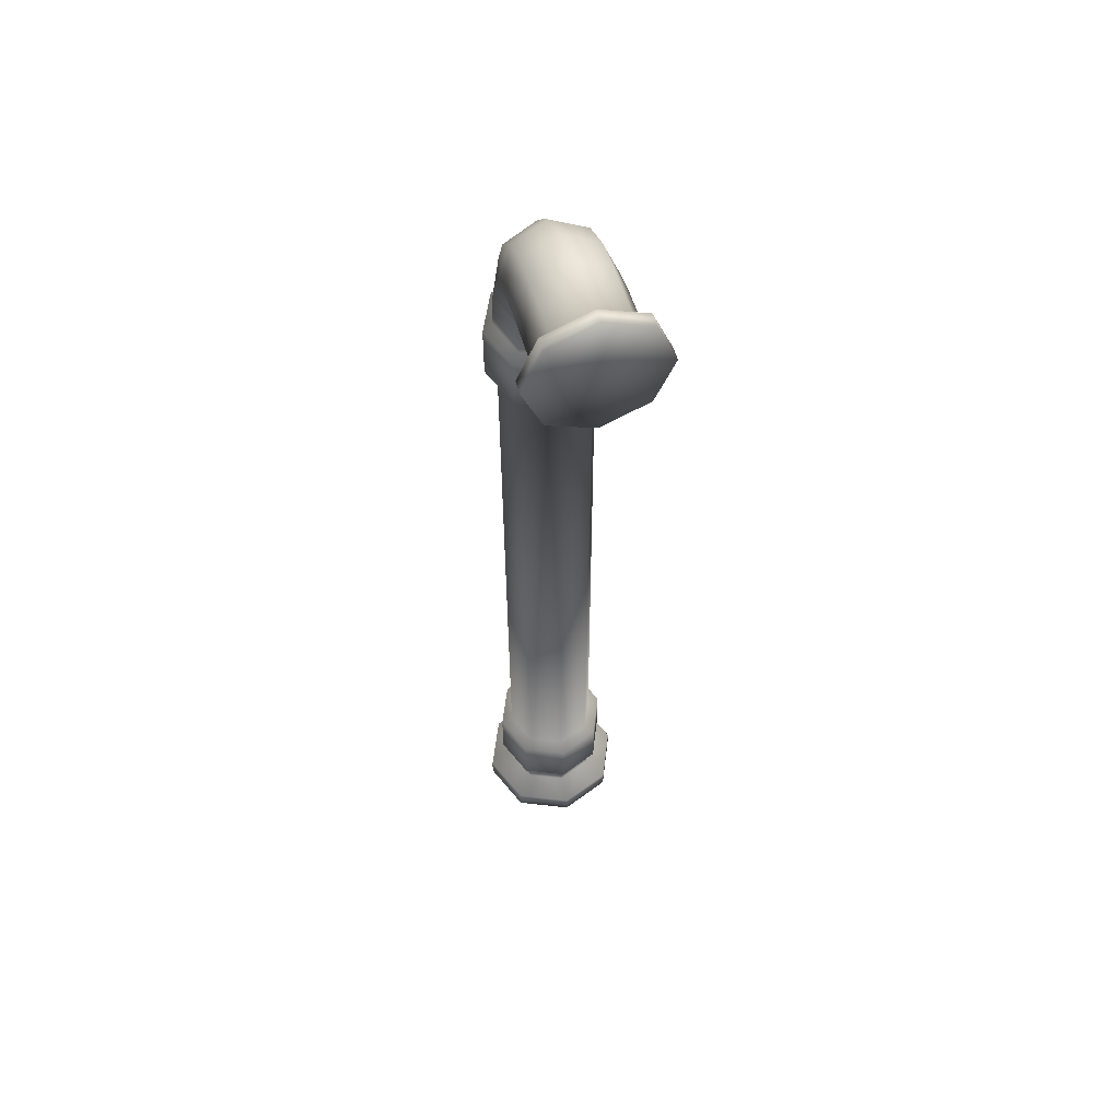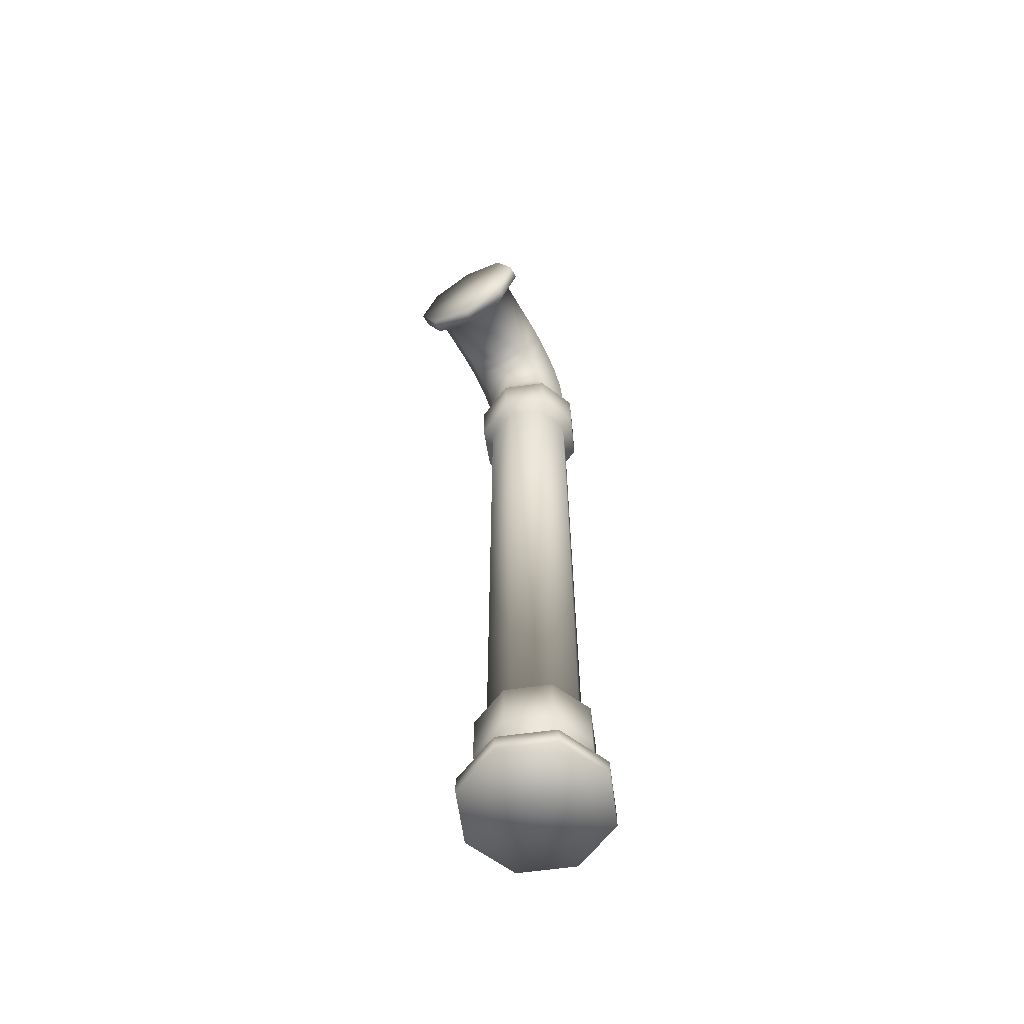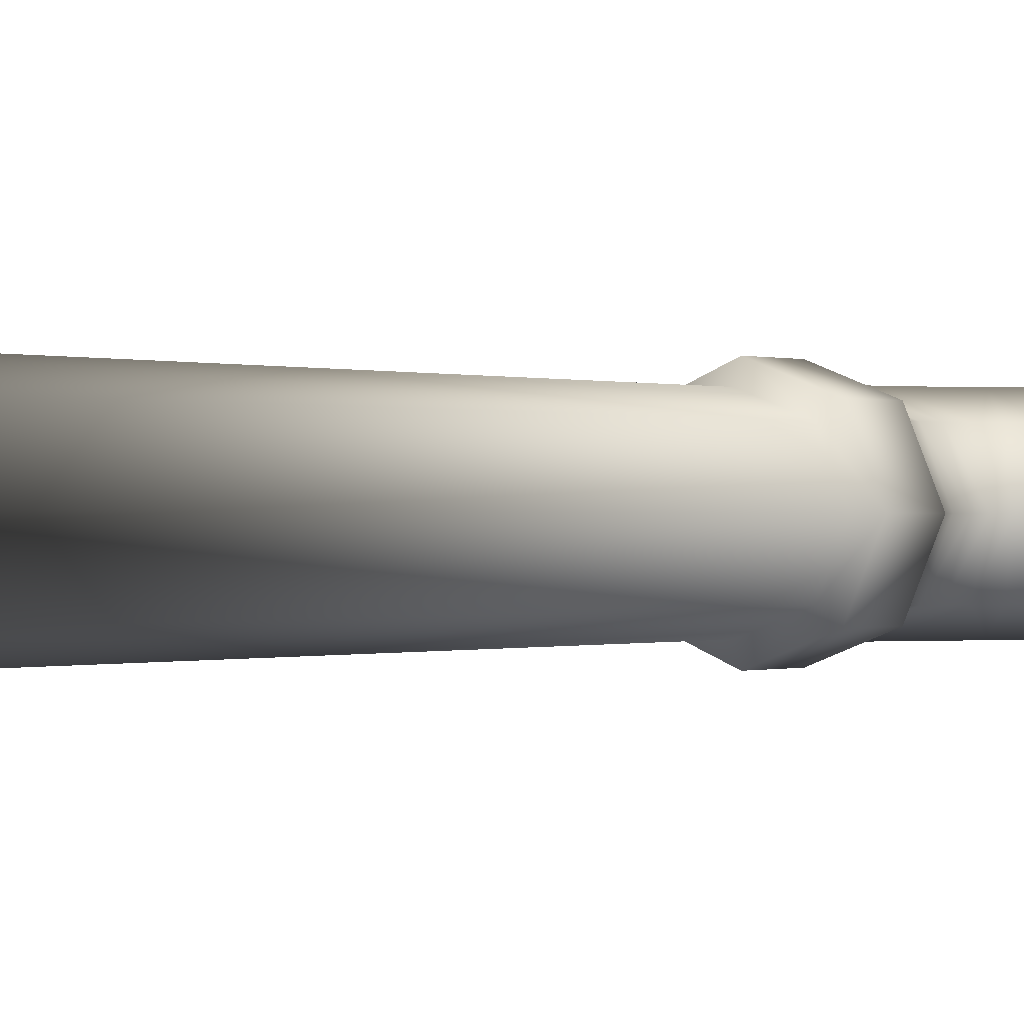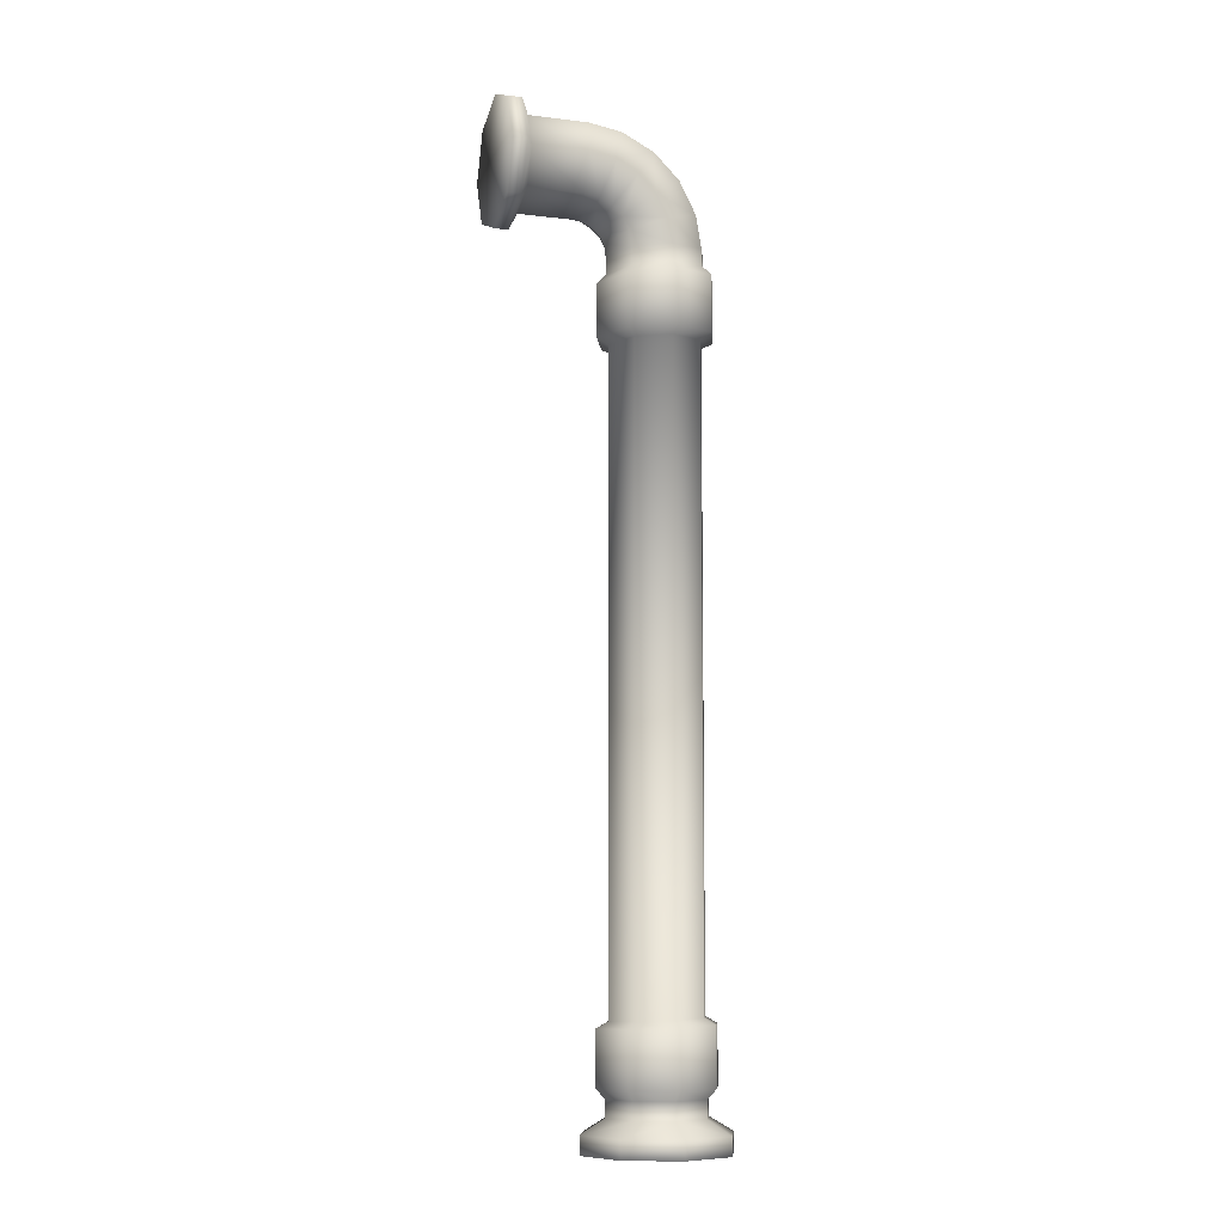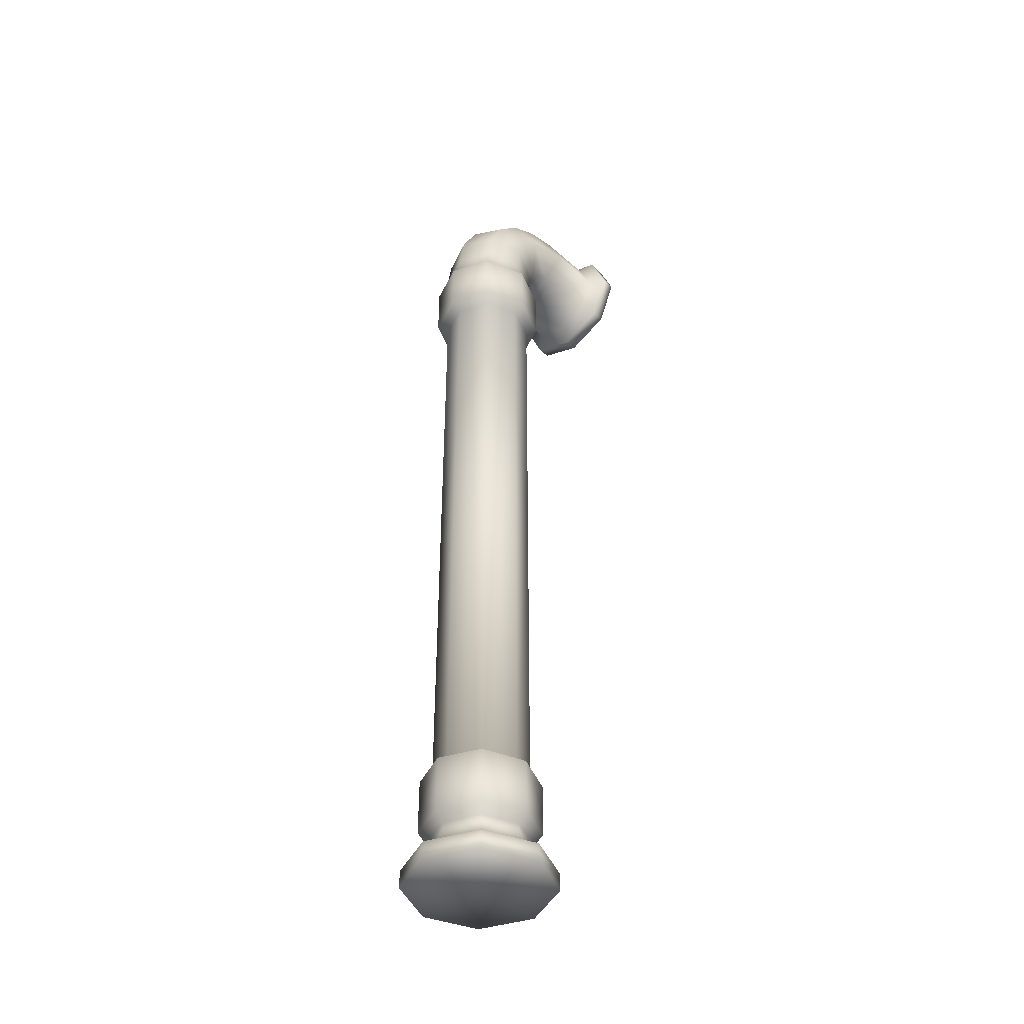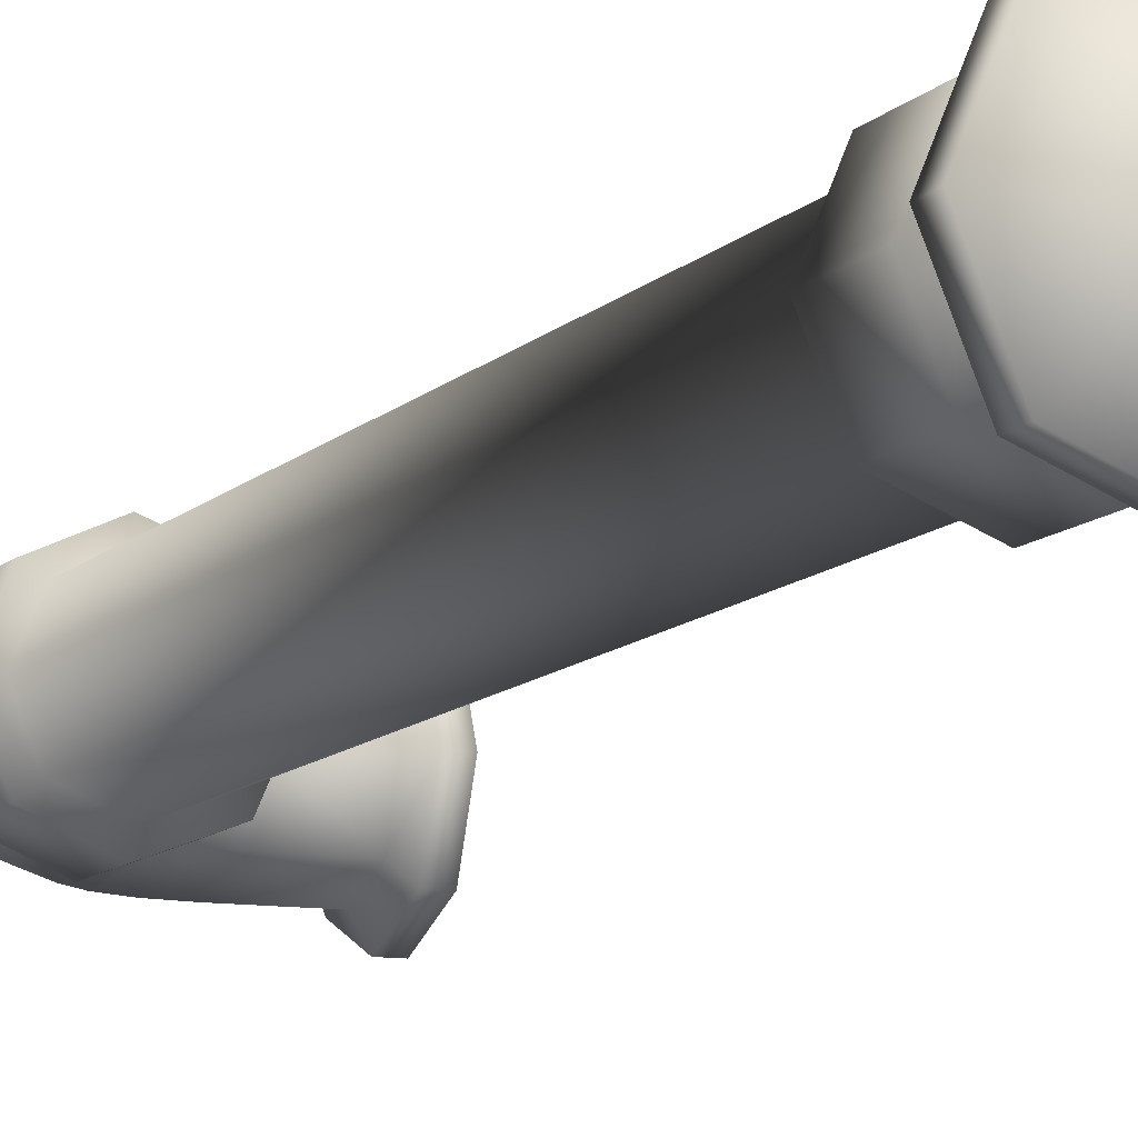
<metadata>
{"format":"obj","ext":"obj","renderer":"f3d","projection":"perspective","resolution":1024,"background":"white","views":[{"elev":55.7,"azim":-105.8,"up":"+Z"},{"elev":-62.5,"azim":-59.6,"up":"+Z"},{"elev":-0.1,"azim":-151.7,"up":"+Y"},{"elev":-8.8,"azim":-17.9,"up":"+Z"},{"elev":-41.9,"azim":133.3,"up":"+Z"},{"elev":-9.9,"azim":157.1,"up":"+Y"}]}
</metadata>
<code>
g BakePrep.042_low
v -2.19 3.242 4.625
v -2.19 2.993 4.522
v -2.115 2.993 4.522
v -2.115 3.242 4.625
v -2.19 3.345 4.874
v -2.069 3.18 4.688
v -2.069 2.993 4.61
v -1.786 2.993 4.611
v -1.78 3.18 4.688
v -1.715 2.993 4.602
v -2.069 3.257 4.874
v -2.115 3.345 4.874
v -2.115 3.242 5.123
v -2.19 3.242 5.123
v -2.115 2.993 5.226
v -2.19 2.993 5.226
v -2.19 2.744 5.123
v -1.692 3.18 4.676
v -1.671 2.993 4.579
v -2.069 3.18 5.06
v -1.765 3.257 4.874
v -2.115 2.744 5.123
v -2.19 2.641 4.874
v -1.625 3.18 4.642
v -1.635 2.993 4.544
v -2.069 2.993 5.138
v -1.751 3.18 5.06
v -1.634 3.257 4.853
v -1.515 3.257 4.793
v -1.572 3.18 4.589
v -2.069 2.806 5.06
v -1.539 3.18 4.523
v -1.612 2.993 4.499
v -1.526 3.18 4.434
v -1.603 2.993 4.428
v -1.523 3.182 4.343
v -1.602 2.993 4.337
v -1.65 2.993 4.287
v -1.421 3.257 4.699
v -1.361 3.257 4.58
v -1.34 3.257 4.449
v -1.334 3.257 4.358
v -1.554 3.219 4.293
v -1.406 3.18 4.944
v -1.554 3.219 4.01
v -1.65 2.993 4.006
v -1.51 3.174 3.976
v -1.587 2.993 3.973
v -1.328 3.305 4.017
v -1.328 3.305 4.308
v -1.151 3.177 4.373
v -1.576 3.18 5.031
v -1.36 2.993 5.006
v -1.744 2.993 5.137
v -1.517 3.17 0.6225
v -1.59 2.993 0.6194
v -1.154 3.18 4.464
v -1.076 2.993 4.379
v -1.183 3.18 4.638
v -1.552 2.993 5.104
v -1.576 2.806 5.031
v -1.56 3.215 0.5889
v -1.653 2.993 0.5858
v -1.077 2.993 4.47
v -1.27 3.18 4.809
v -1.11 2.993 4.662
v -1.751 2.806 5.06
v -1.561 3.214 0.3052
v -1.653 2.993 0.3053
v -1.208 2.993 4.854
v -1.27 2.806 4.809
v -1.183 2.806 4.638
v -1.406 2.806 4.944
v -1.634 2.729 4.853
v -1.421 2.729 4.699
v -1.154 2.806 4.464
v -1.765 2.729 4.874
v -1.515 2.729 4.793
v -1.361 2.729 4.58
v -1.572 2.806 4.589
v -1.625 2.806 4.642
v -1.692 2.806 4.676
v -2.069 2.729 4.874
v -1.671 2.993 4.579
v -1.635 2.993 4.544
v -1.715 2.993 4.602
v -1.78 2.806 4.688
v -1.786 2.993 4.611
v -1.539 2.806 4.523
v -1.612 2.993 4.499
v -2.069 2.806 4.688
v -2.069 2.993 4.61
v -2.115 2.993 4.522
v -1.34 2.729 4.449
v -1.526 2.806 4.434
v -1.603 2.993 4.428
v -2.115 2.744 4.625
v -1.151 2.809 4.373
v -1.334 2.729 4.358
v -1.523 2.804 4.343
v -1.602 2.993 4.337
v -1.65 2.993 4.287
v -2.19 2.744 4.625
v -2.19 2.993 4.522
v -2.115 2.641 4.874
v -1.554 2.766 4.293
v -1.328 2.68 4.308
v -1.554 2.767 4.01
v -1.65 2.993 4.006
v -1.328 2.68 4.017
v -1.51 2.812 3.976
v -1.587 2.993 3.973
v -1.112 2.777 4.323
v -1.113 2.777 4.024
v -1.027 2.993 4.027
v -1.026 2.993 4.329
v -1.112 3.208 4.323
v -1.113 3.209 4.024
v -1.329 2.743 3.984
v -1.329 3.243 3.984
v -1.158 2.821 3.991
v -1.158 3.165 3.991
v -1.34 3.243 0.6298
v -1.089 2.993 3.994
v -1.163 3.169 0.637
v -1.09 2.993 0.6399
v -1.163 2.816 0.637
v -1.339 3.306 0.5963
v -1.118 3.213 0.6037
v -1.027 2.993 0.6067
v -1.34 2.743 0.6298
v -1.34 3.306 0.3052
v -1.119 3.214 0.3052
v -1.028 2.993 0.3052
v -1.076 2.993 0.2551
v -1.118 2.772 0.6037
v -1.517 2.816 0.6225
v -1.59 2.993 0.6194
v -1.154 3.18 0.2551
v -1.34 3.257 0.2551
v -1.34 3.257 0.1641
v -1.527 3.18 0.2551
v -1.604 2.993 0.2551
v -1.527 3.18 0.1641
v -1.604 2.993 0.1641
v -1.732 2.993 0.09035
v -1.56 2.771 0.5889
v -1.653 2.993 0.5858
v -1.617 3.27 0.09034
v -1.617 3.27 -0.005144
v -1.732 2.993 -0.005132
v -1.34 3.385 -0.005156
v -1.34 3.385 0.09032
v -1.063 3.27 0.09034
v -1.063 3.27 -0.005144
v -0.9484 2.993 0.09035
v -0.9483 2.993 -0.005132
v -1.063 2.716 -0.005144
v -1.154 3.18 0.1641
v -1.063 2.716 0.09034
v -1.34 2.601 -0.005156
v -1.076 2.993 0.1641
v -1.154 2.806 0.1641
v -1.34 2.729 0.1641
v -1.34 2.601 0.09032
v -1.617 2.716 0.09034
v -1.617 2.716 -0.005144
v -1.154 2.806 0.2551
v -1.732 2.993 0.09035
v -1.732 2.993 -0.005132
v -1.527 2.806 0.1641
v -1.604 2.993 0.1641
v -1.604 2.993 0.2551
v -1.527 2.806 0.2551
v -1.653 2.993 0.3053
v -1.34 2.729 0.2551
v -1.561 2.771 0.3052
v -1.34 2.68 0.3052
v -1.119 2.772 0.3052
v -1.339 2.68 0.5963
v -1.617 2.716 -0.005144
v -1.34 2.993 -0.005144
v -1.732 2.993 -0.005132
v -1.34 2.601 -0.005156
v -1.617 3.27 -0.005144
v -1.063 2.716 -0.005144
v -1.34 3.385 -0.005156
v -0.9483 2.993 -0.005132
v -1.063 3.27 -0.005144
v -2.19 3.345 4.874
v -2.19 2.993 4.874
v -2.19 3.242 4.625
v -2.19 3.242 5.123
v -2.19 2.993 4.522
v -2.19 2.993 5.226
v -2.19 2.744 4.625
v -2.19 2.744 5.123
v -2.19 2.641 4.874
g BakePrep.042_low_0
f 3 2 1
f 4 3 1
f 4 1 5
f 3 4 6
f 7 3 6
f 8 7 6
f 9 8 6
f 10 8 9
f 6 4 11
f 9 6 11
f 12 4 5
f 4 12 11
f 12 5 13
f 12 13 11
f 5 14 13
f 13 14 15
f 14 16 15
f 15 16 17
f 18 10 9
f 19 10 18
f 13 20 11
f 13 15 20
f 21 9 11
f 18 9 21
f 21 11 20
f 22 15 17
f 22 17 23
f 24 19 18
f 25 19 24
f 15 26 20
f 27 21 20
f 27 20 26
f 28 18 21
f 28 21 27
f 24 18 29
f 18 28 29
f 30 25 24
f 30 24 29
f 15 22 31
f 26 15 31
f 25 30 32
f 33 25 32
f 33 32 34
f 35 33 34
f 35 34 36
f 37 35 36
f 37 36 38
f 39 30 29
f 32 30 40
f 30 39 40
f 34 32 41
f 32 40 41
f 36 34 42
f 34 41 42
f 36 43 38
f 36 42 43
f 39 29 44
f 29 28 44
f 38 43 45
f 46 38 45
f 46 45 47
f 48 46 47
f 45 43 49
f 45 49 47
f 42 50 43
f 43 50 49
f 42 41 51
f 42 51 50
f 28 52 44
f 44 52 53
f 52 28 27
f 52 27 54
f 54 27 26
f 48 47 55
f 56 48 55
f 41 57 51
f 51 57 58
f 41 40 57
f 40 59 57
f 40 39 59
f 60 52 54
f 52 60 53
f 60 54 61
f 53 60 61
f 55 62 56
f 62 63 56
f 57 64 58
f 57 59 64
f 39 65 59
f 65 39 44
f 65 44 53
f 59 65 66
f 59 66 64
f 54 67 61
f 54 26 67
f 26 31 67
f 63 62 68
f 69 63 68
f 70 65 53
f 65 70 66
f 70 53 71
f 66 70 71
f 64 66 72
f 72 66 71
f 73 53 61
f 53 73 71
f 61 67 74
f 73 61 74
f 71 73 75
f 72 71 75
f 76 64 72
f 64 76 58
f 67 77 74
f 67 31 77
f 73 78 75
f 78 73 74
f 79 72 75
f 76 72 79
f 75 78 80
f 79 75 80
f 78 74 81
f 78 81 80
f 74 82 81
f 74 77 82
f 31 83 77
f 31 22 83
f 80 81 84
f 81 82 84
f 85 80 84
f 82 86 84
f 77 87 82
f 82 87 86
f 77 83 87
f 87 88 86
f 89 80 85
f 89 79 80
f 90 89 85
f 87 91 88
f 83 91 87
f 91 92 88
f 93 92 91
f 94 79 89
f 94 76 79
f 95 89 90
f 95 94 89
f 96 95 90
f 97 91 83
f 97 93 91
f 76 94 98
f 76 98 58
f 94 95 99
f 94 99 98
f 95 96 100
f 95 100 99
f 96 101 100
f 100 101 102
f 97 103 93
f 103 104 93
f 23 103 97
f 105 23 97
f 105 97 83
f 105 22 23
f 22 105 83
f 99 100 106
f 106 100 102
f 107 99 106
f 98 99 107
f 108 106 102
f 109 108 102
f 108 110 106
f 110 107 106
f 108 109 111
f 110 108 111
f 109 112 111
f 113 98 107
f 58 98 113
f 110 114 107
f 114 113 107
f 114 115 113
f 116 58 113
f 115 116 113
f 58 116 117
f 117 116 115
f 51 58 117
f 51 117 50
f 50 117 118
f 118 117 115
f 49 50 118
f 114 110 119
f 119 110 111
f 49 118 120
f 49 120 47
f 115 114 121
f 121 114 119
f 118 115 122
f 118 122 120
f 47 120 123
f 55 47 123
f 124 115 121
f 115 124 122
f 120 122 125
f 123 120 125
f 122 124 126
f 124 121 126
f 125 122 126
f 121 119 127
f 121 127 126
f 123 128 55
f 128 62 55
f 125 129 123
f 129 128 123
f 126 130 125
f 130 126 127
f 130 129 125
f 119 131 127
f 119 111 131
f 62 128 132
f 68 62 132
f 128 129 133
f 132 128 133
f 129 130 134
f 133 129 134
f 134 135 133
f 136 130 127
f 134 130 136
f 136 127 131
f 111 137 131
f 111 112 137
f 112 138 137
f 133 139 132
f 135 139 133
f 132 140 68
f 139 140 132
f 141 140 139
f 140 142 68
f 140 141 142
f 68 142 69
f 142 143 69
f 142 144 143
f 141 144 142
f 144 145 143
f 146 145 144
f 147 137 138
f 148 147 138
f 149 146 144
f 149 144 141
f 146 149 150
f 151 146 150
f 150 149 152
f 149 153 152
f 153 149 141
f 152 153 154
f 154 153 141
f 155 152 154
f 155 154 156
f 157 155 156
f 157 156 158
f 159 154 141
f 156 154 159
f 159 141 139
f 159 139 135
f 156 160 158
f 158 160 161
f 162 156 159
f 162 159 135
f 156 162 163
f 160 156 163
f 163 162 135
f 160 163 164
f 160 165 161
f 165 160 164
f 161 165 166
f 166 165 164
f 167 161 166
f 168 163 135
f 164 163 168
f 167 166 169
f 170 167 169
f 169 166 171
f 171 166 164
f 172 169 171
f 172 171 173
f 171 174 173
f 171 164 174
f 173 174 175
f 164 176 174
f 176 164 168
f 174 177 175
f 174 176 177
f 175 177 148
f 177 147 148
f 176 178 177
f 176 168 178
f 177 178 147
f 168 179 178
f 168 135 179
f 135 134 179
f 179 134 136
f 178 180 147
f 178 179 180
f 179 136 180
f 147 180 137
f 180 136 131
f 180 131 137
f 183 182 181
f 181 182 184
f 185 182 183
f 184 182 186
f 187 182 185
f 186 182 188
f 189 182 187
f 188 182 189
f 192 191 190
f 190 191 193
f 194 191 192
f 193 191 195
f 196 191 194
f 195 191 197
f 198 191 196
f 197 191 198

</code>
